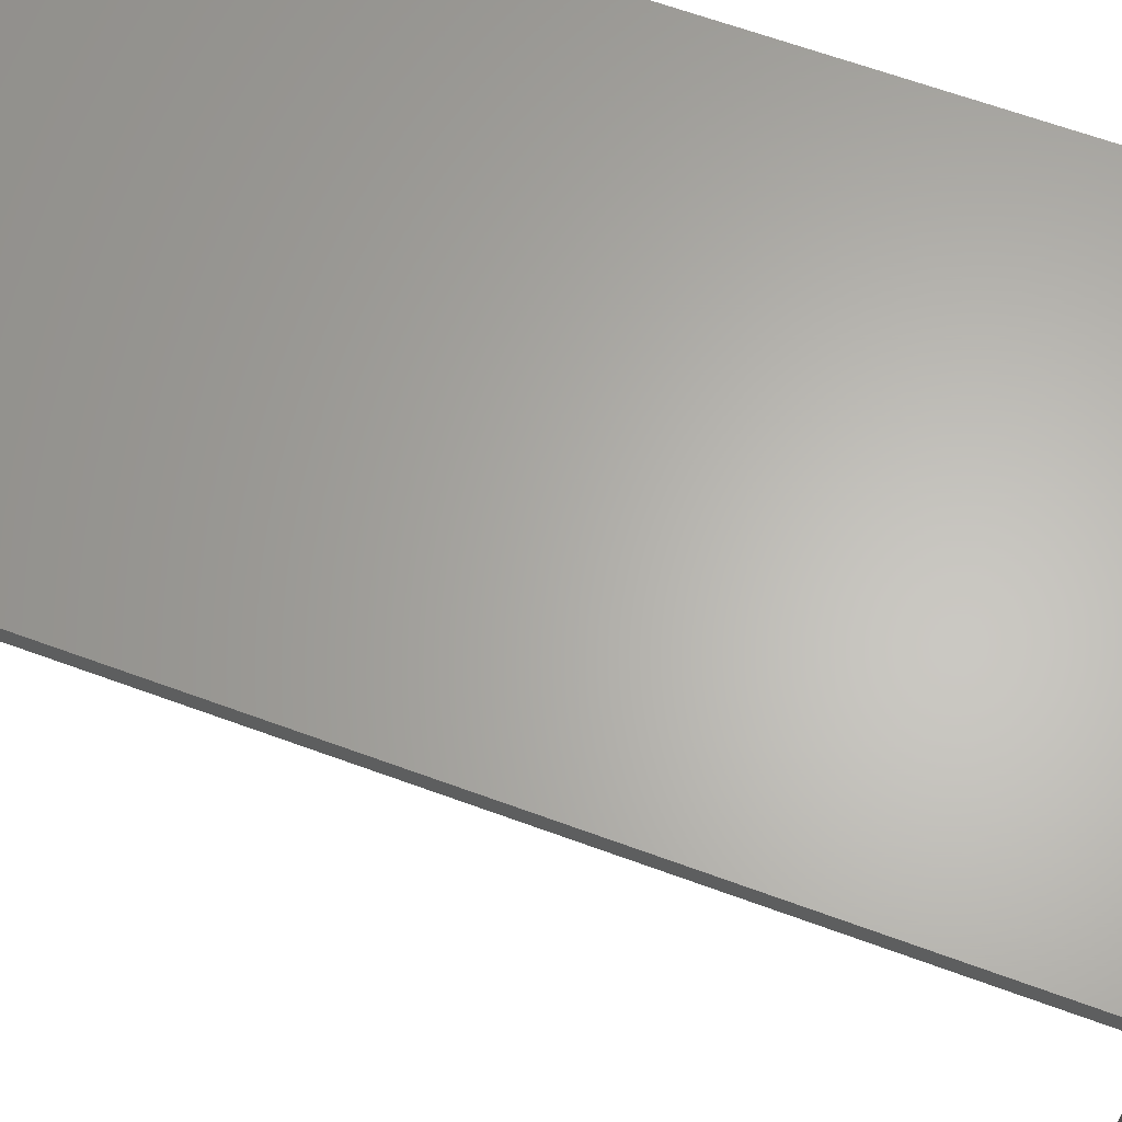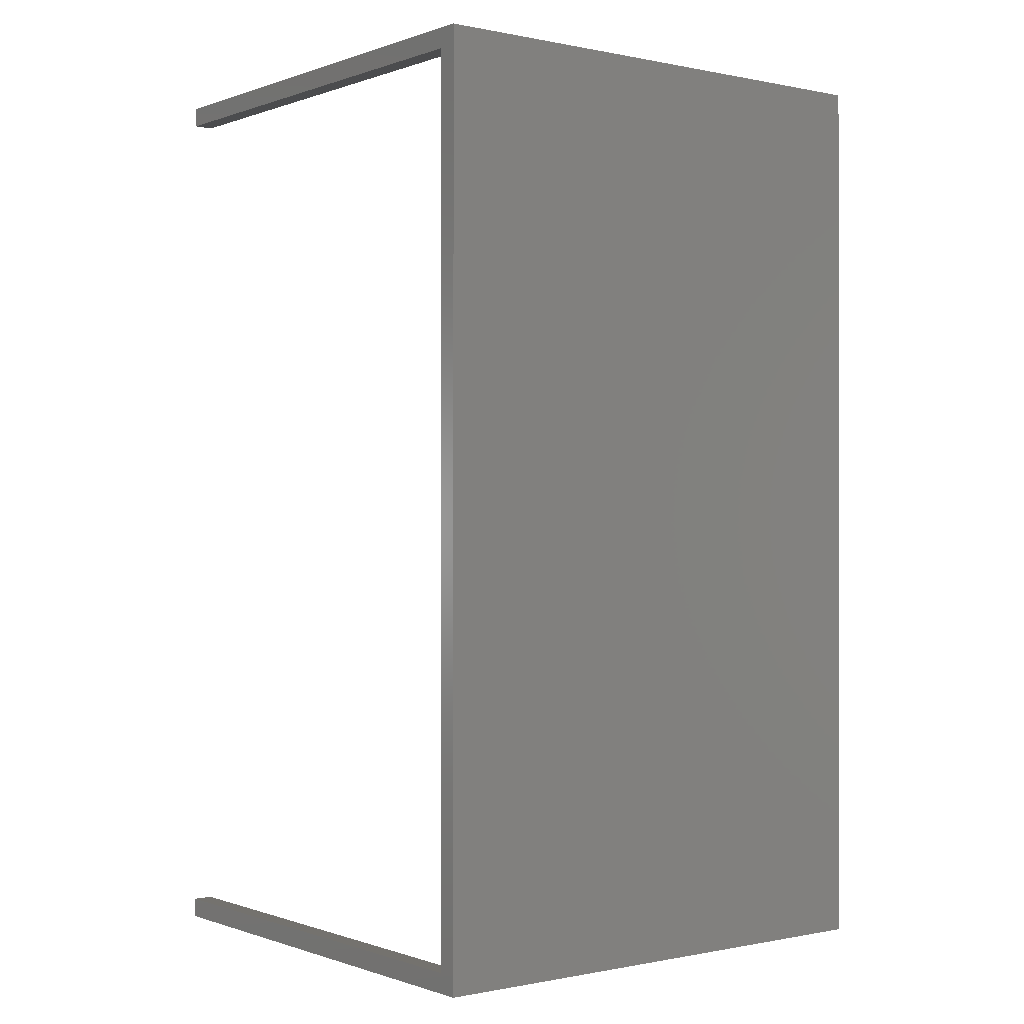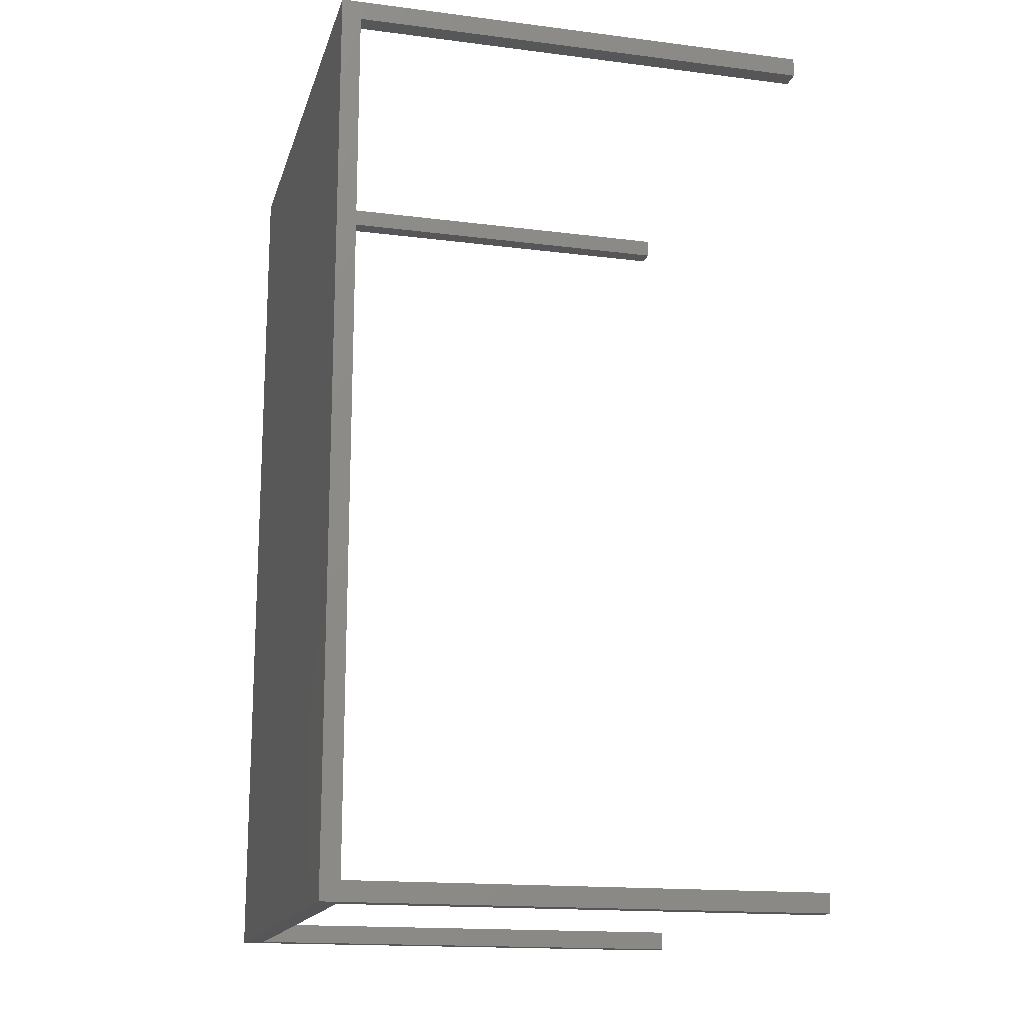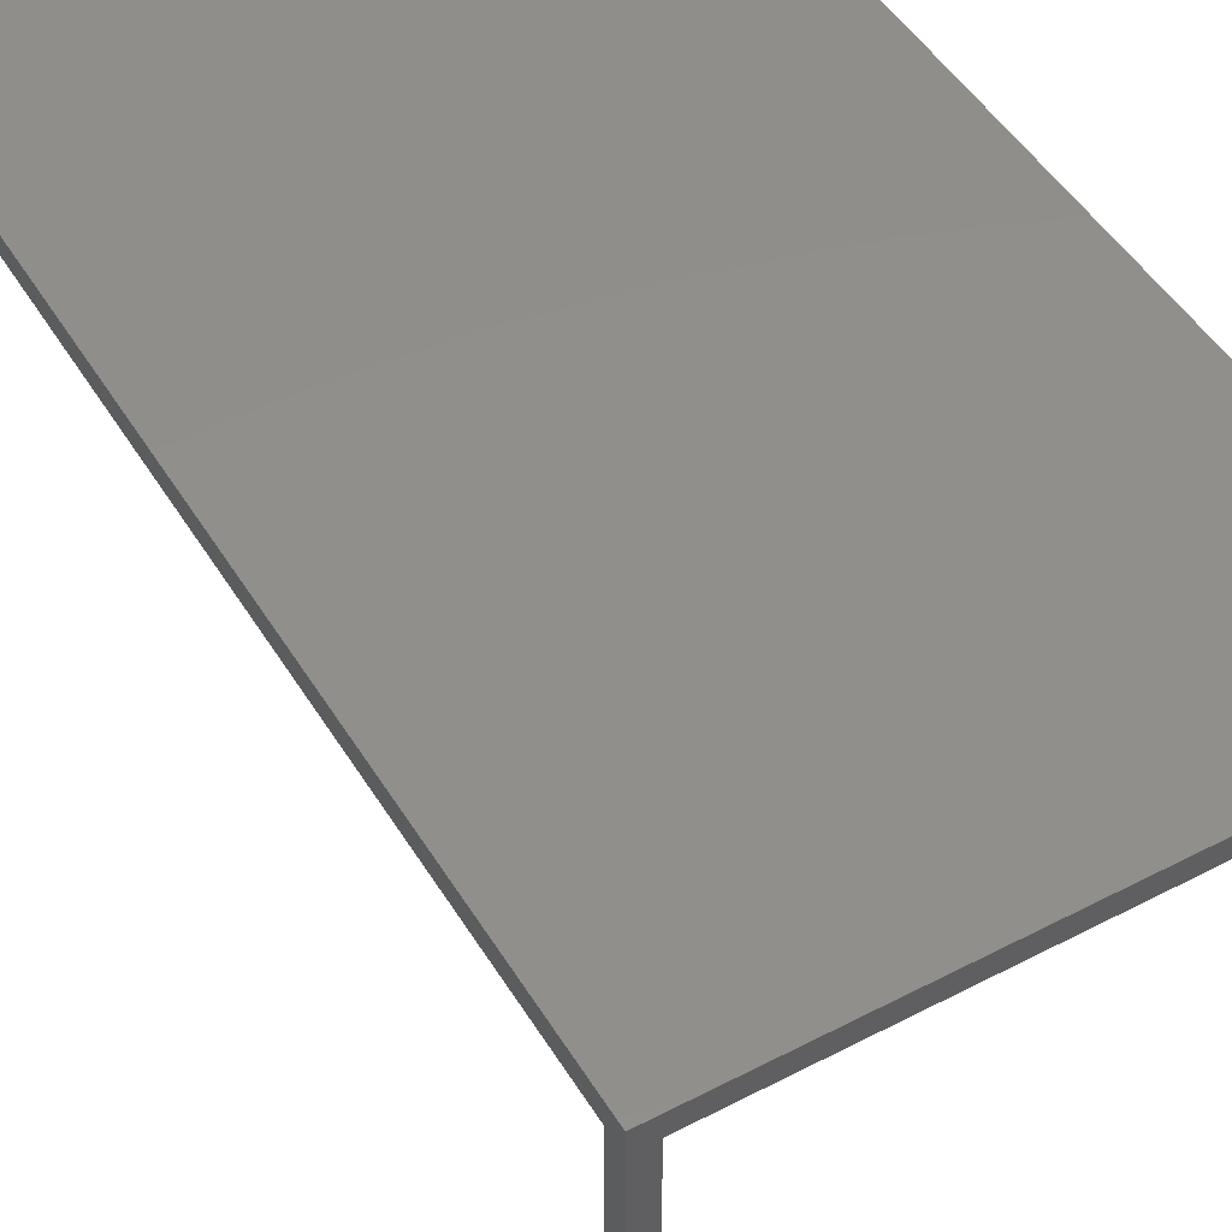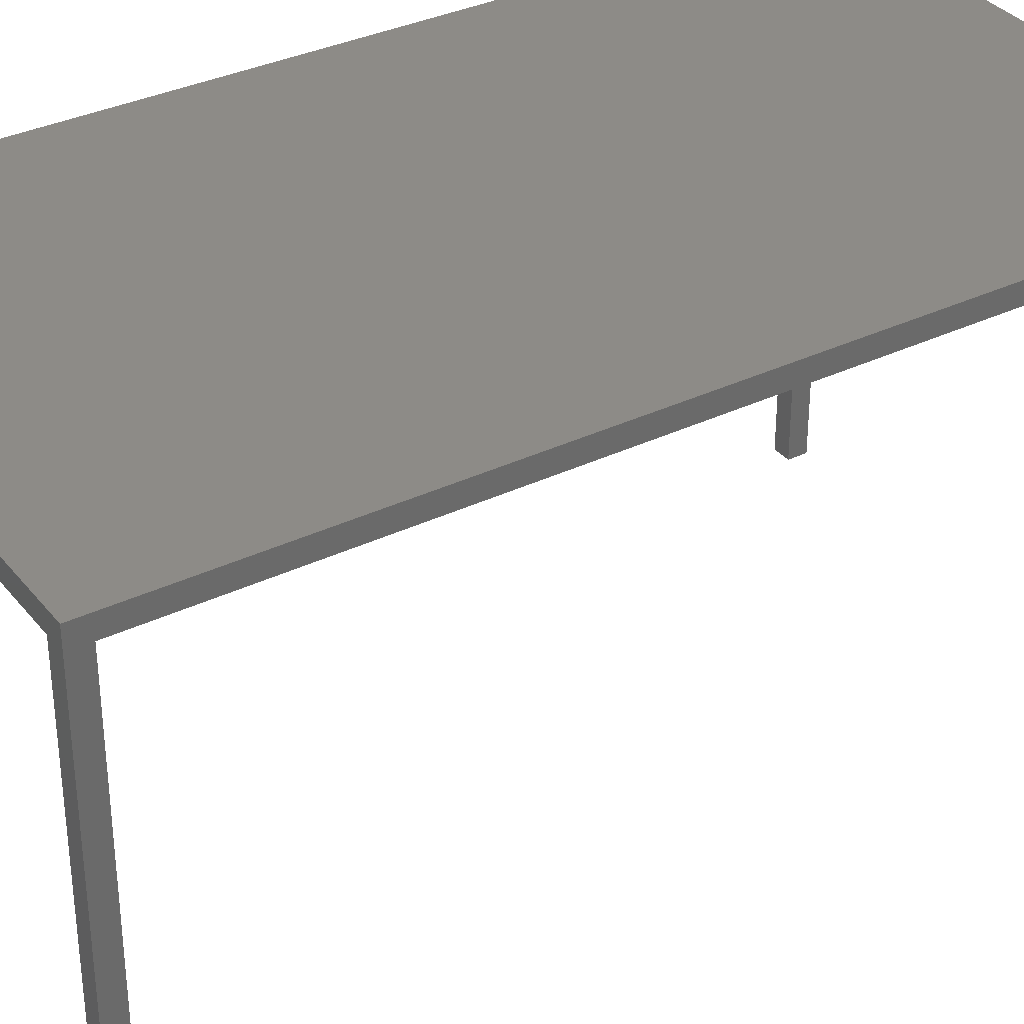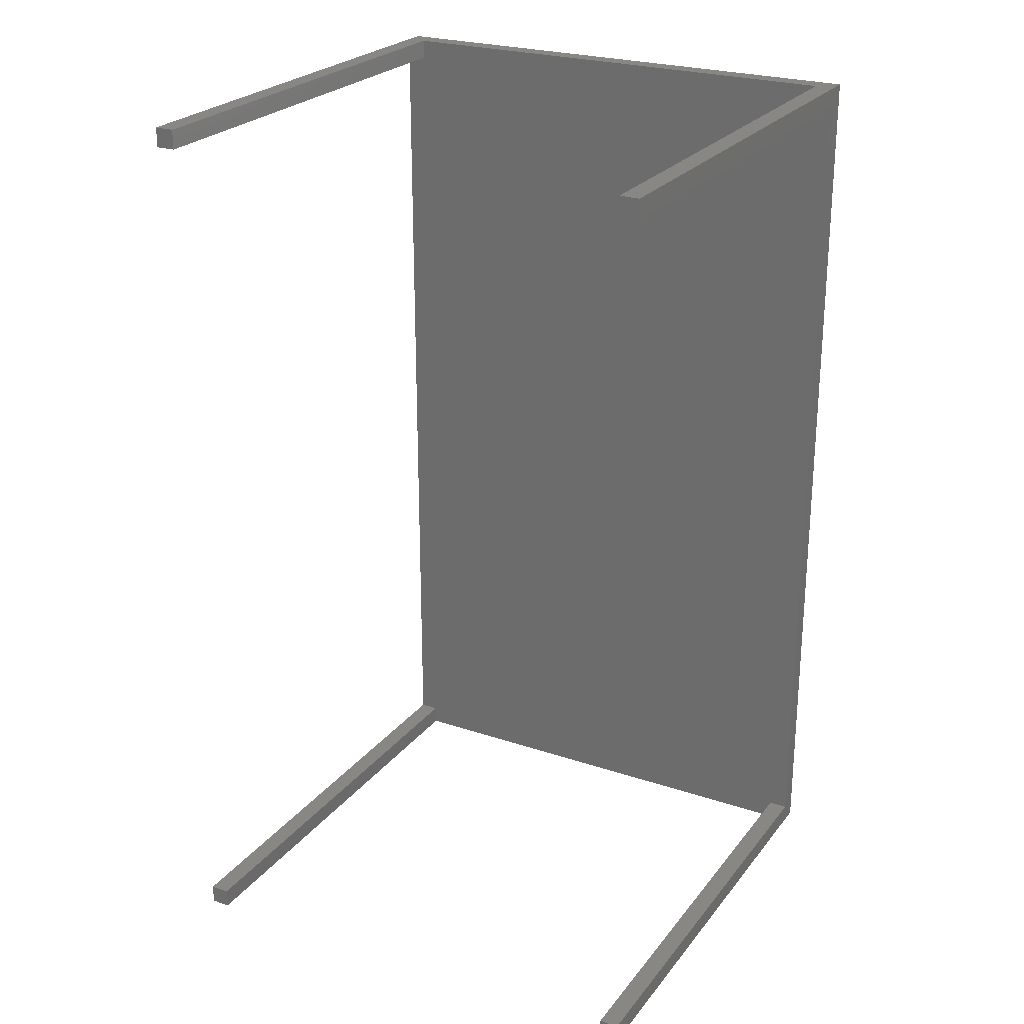
<metadata>
{"format":"stl","ext":"stl","renderer":"f3d","projection":"perspective","resolution":1024,"background":"white","views":[{"elev":64.0,"azim":-69.6,"up":"+Z"},{"elev":-0.3,"azim":-37.7,"up":"+Y"},{"elev":-16.2,"azim":75.4,"up":"+Y"},{"elev":48.4,"azim":-30.2,"up":"+Z"},{"elev":34.5,"azim":57.2,"up":"+Z"},{"elev":24.8,"azim":-151.4,"up":"+Y"}]}
</metadata>
<code>
# stl→obj: 32 verts, 59 faces
v 65.81 9.325 4.63
v 65.81 9.325 3.9
v 65.78 9.325 3.9
v 66.58 9.325 4.66
v 66.58 9.325 3.9
v 66.55 9.325 3.9
v 66.55 9.325 4.63
v 65.78 9.325 4.66
v 65.78 7.925 4.66
v 65.78 7.955 3.9
v 65.78 7.925 3.9
v 65.78 7.955 4.63
v 65.78 9.295 4.63
v 65.78 9.295 3.9
v 66.58 7.925 4.66
v 66.58 9.295 3.9
v 66.58 9.295 4.63
v 66.58 7.955 4.63
v 66.58 7.955 3.9
v 66.58 7.925 3.9
v 66.55 7.925 4.63
v 65.81 7.925 4.63
v 65.81 7.925 3.9
v 66.55 7.925 3.9
v 66.55 7.955 3.9
v 66.55 7.955 4.63
v 65.81 7.955 4.63
v 66.55 9.295 4.63
v 65.81 9.295 4.63
v 65.81 7.955 3.9
v 65.81 9.295 3.9
v 66.55 9.295 3.9
f 1 2 3
f 4 5 6
f 4 6 7
f 4 7 8
f 7 1 8
f 1 3 8
f 9 10 11
f 12 10 9
f 13 12 9
f 13 3 14
f 8 3 13
f 8 13 9
f 4 9 15
f 8 9 4
f 5 4 16
f 16 4 17
f 17 4 18
f 19 18 20
f 20 18 15
f 4 15 18
f 20 15 21
f 15 9 21
f 21 9 22
f 23 22 9
f 23 9 11
f 20 21 24
f 24 25 20
f 25 19 20
f 21 25 24
f 26 25 21
f 18 19 25
f 18 25 26
f 22 27 21
f 27 26 21
f 12 13 27
f 27 13 26
f 26 13 18
f 18 13 28
f 29 7 28
f 29 1 7
f 18 28 17
f 11 10 23
f 10 30 23
f 27 30 10
f 27 10 12
f 30 27 23
f 23 27 22
f 14 3 31
f 3 2 31
f 2 1 31
f 31 1 29
f 31 29 13
f 31 13 14
f 32 6 16
f 6 5 16
f 16 17 28
f 16 28 32
f 28 6 32
f 7 6 28

</code>
